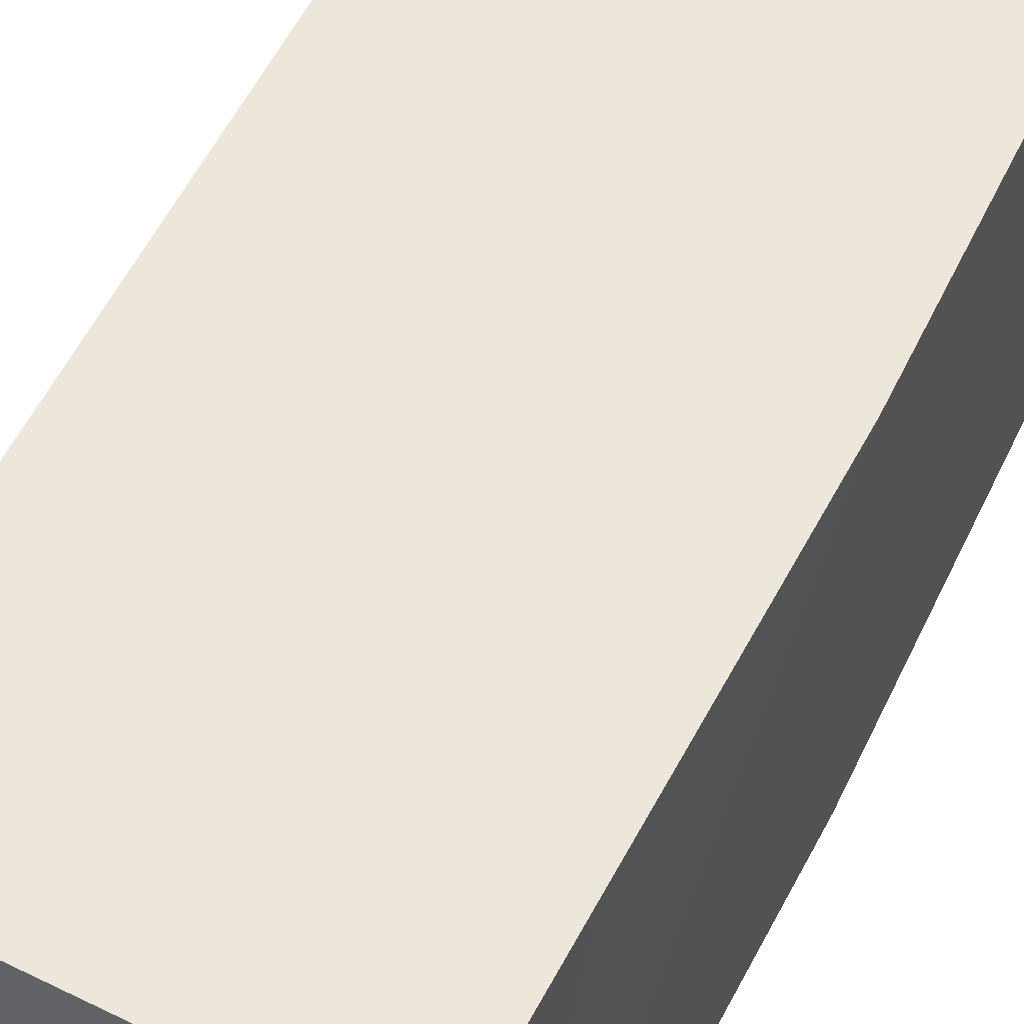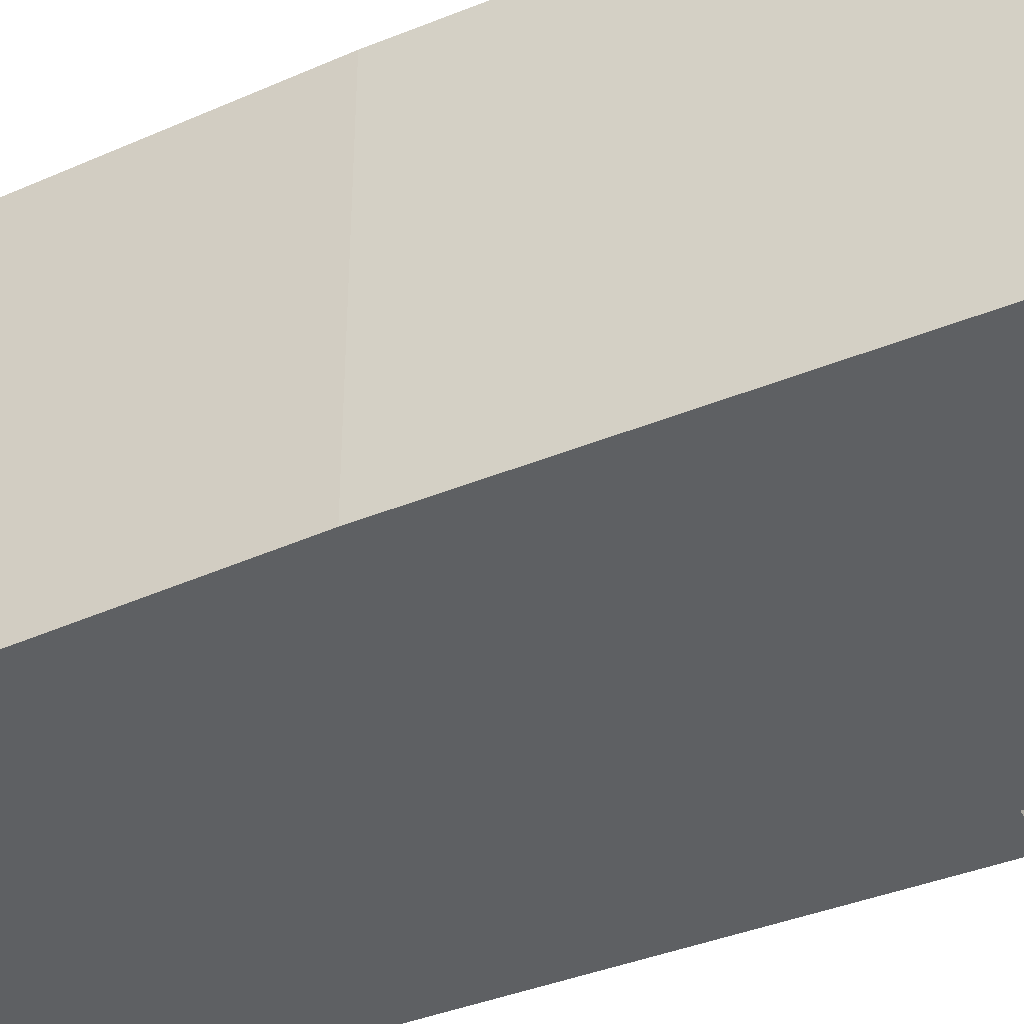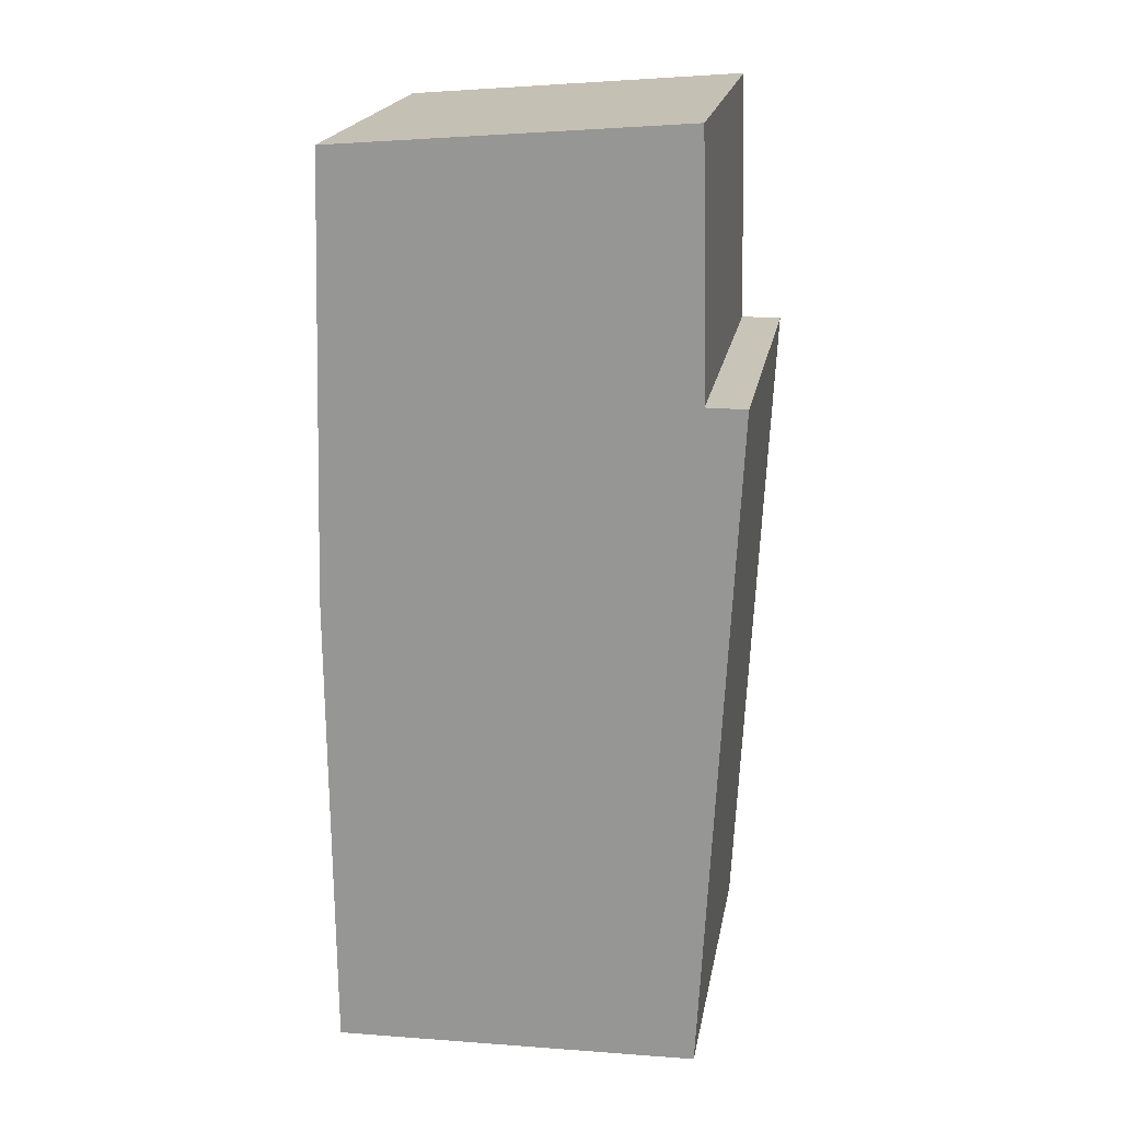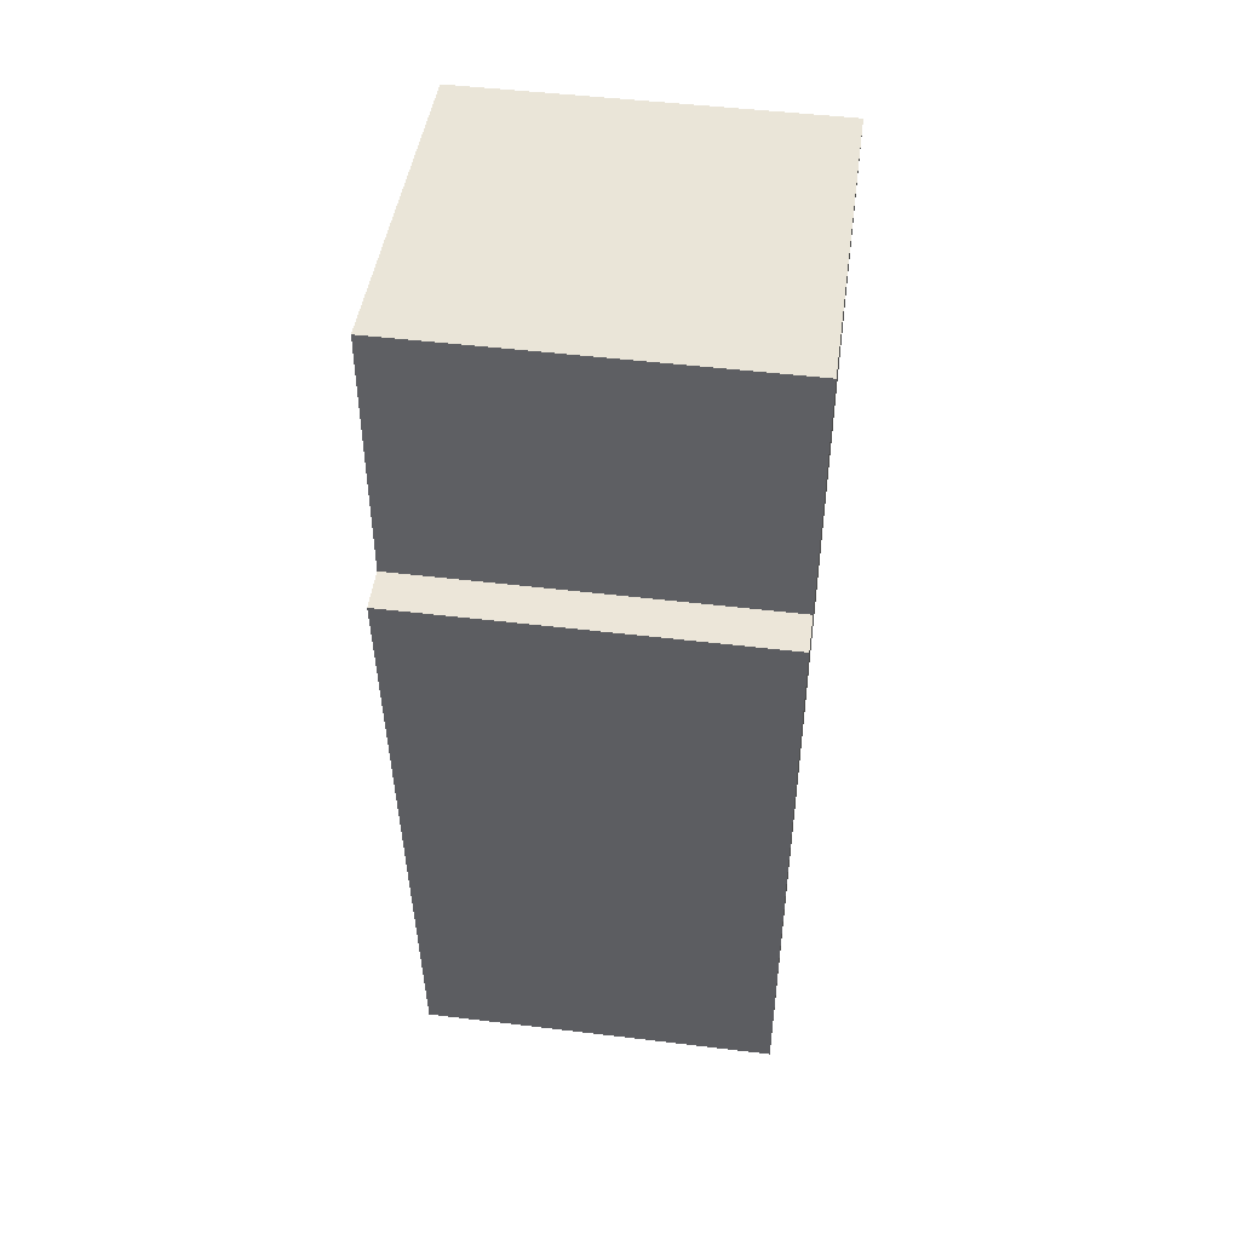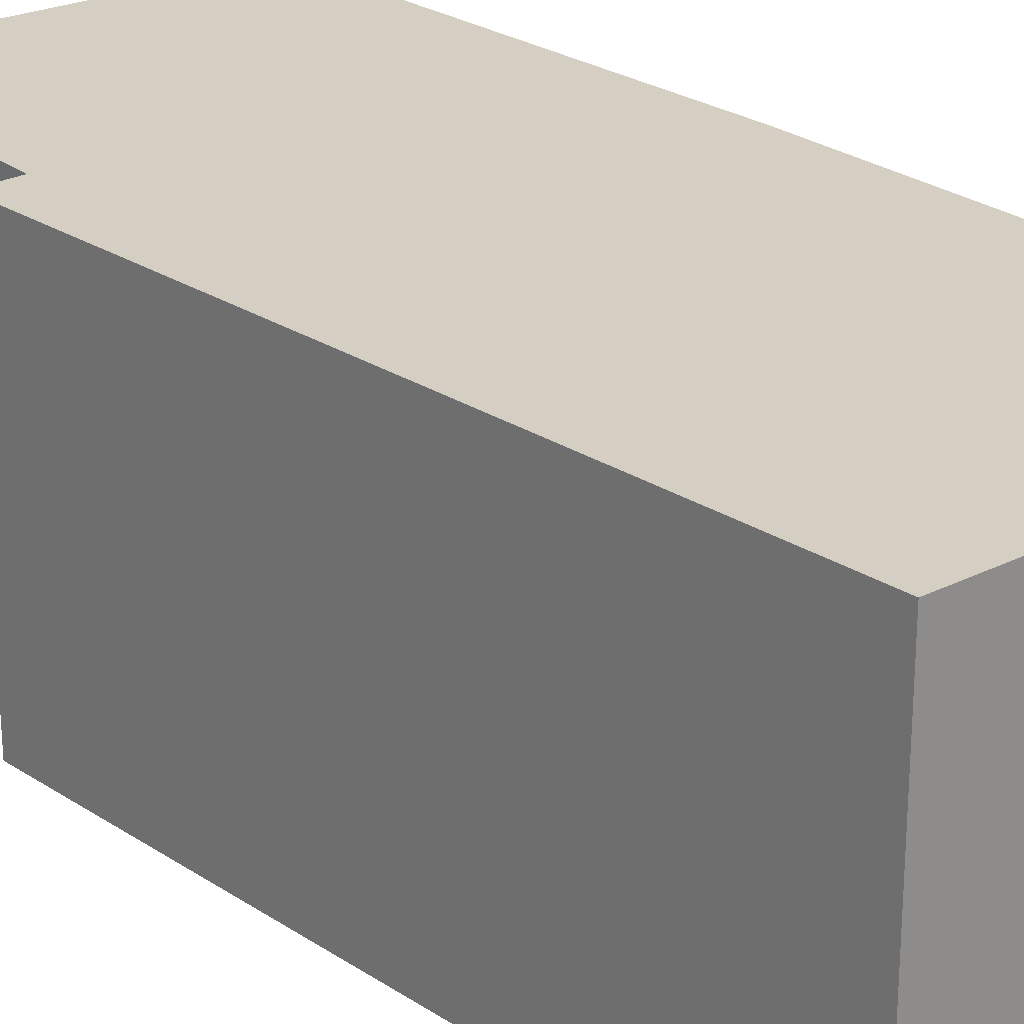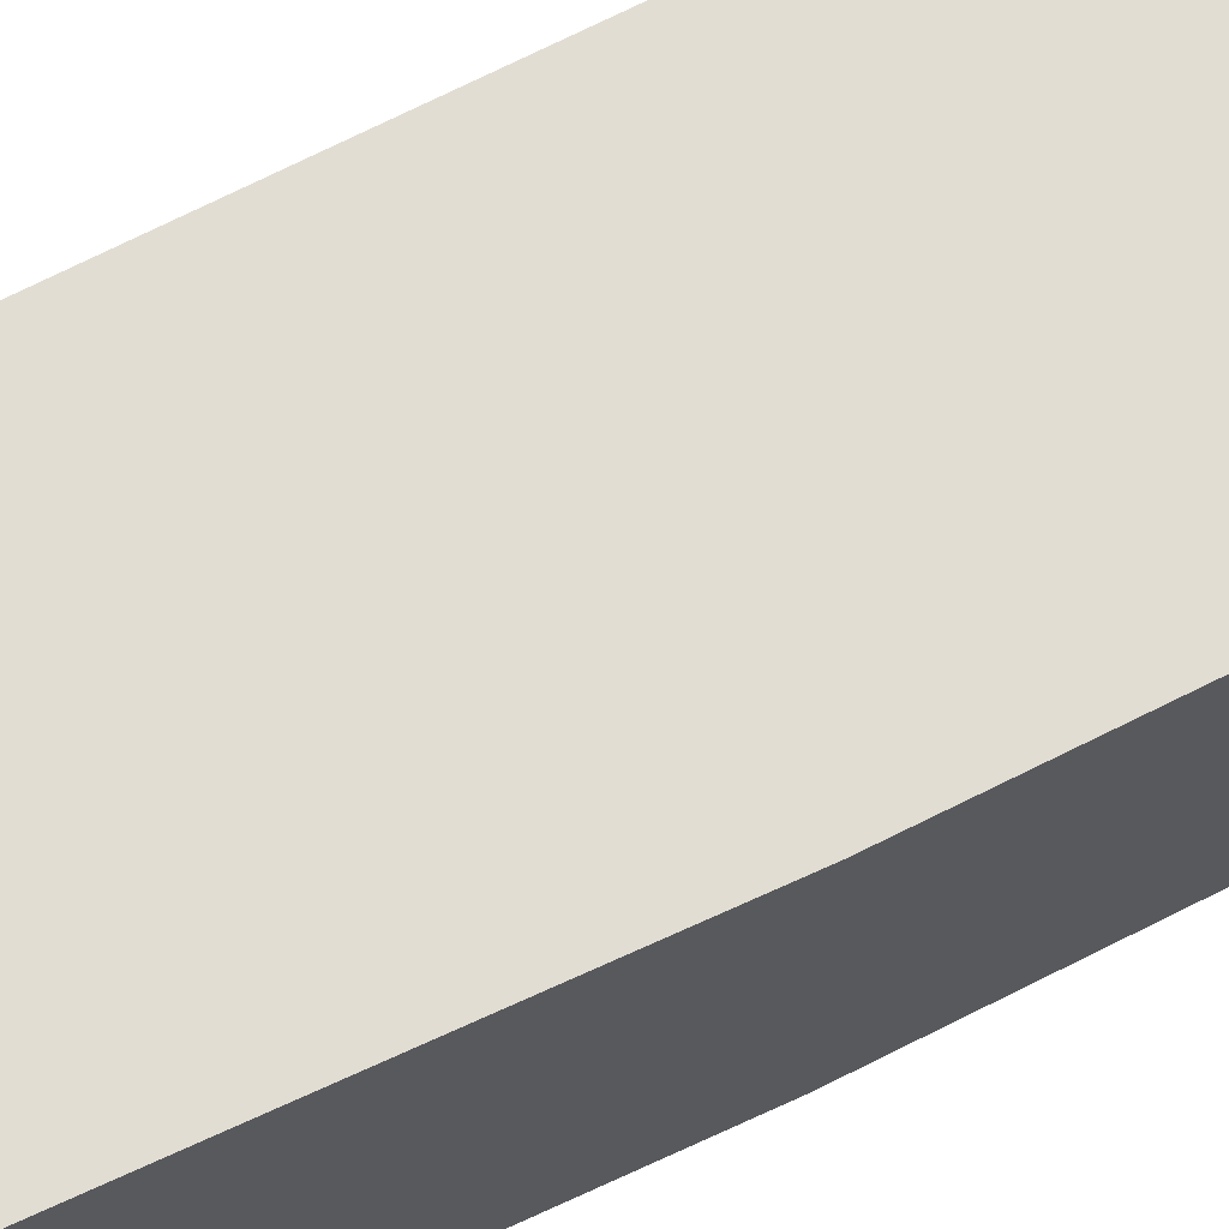
<metadata>
{"format":"obj","ext":"obj","renderer":"f3d","projection":"perspective","resolution":1024,"background":"white","views":[{"elev":51.1,"azim":-153.6,"up":"+Y"},{"elev":-42.3,"azim":-62.3,"up":"+Y"},{"elev":20.2,"azim":10.2,"up":"+Z"},{"elev":49.2,"azim":97.6,"up":"+Z"},{"elev":25.4,"azim":139.2,"up":"+Y"},{"elev":68.3,"azim":-114.9,"up":"+Y"}]}
</metadata>
<code>
v  3.542 3.499 4.549
v  0.115 3.499 3.607
v  0.136 3.499 4.272
v  0 3.499 2.143e-16
v  0.016 3.499 -3.219
v  3.603 3.499 2.07
v  0.023 3.499 -4.756
v  3.996 3.499 2.071
v  3.659 3.499 -4.645
v  0.023 2.912e-16 -4.756
v  0 0 0
v  0.016 1.971e-16 -3.219
v  0.115 -2.209e-16 3.607
v  0.136 -2.616e-16 4.272
v  3.542 -2.785e-16 4.549
v  3.603 -1.268e-16 2.07
v  3.996 -1.268e-16 2.071
v  3.659 2.844e-16 -4.645
g defaultobject
f 1 2 3
f 2 1 4
f 4 1 5
f 5 1 6
f 5 6 7
f 7 6 8
f 7 8 9
f 10 5 7
f 5 10 4
f 4 10 11
f 11 10 12
f 11 2 4
f 2 11 13
f 2 13 3
f 3 13 14
f 14 1 3
f 1 14 15
f 16 8 6
f 8 16 17
f 15 6 1
f 6 15 16
f 17 9 8
f 9 17 18
f 18 7 9
f 7 18 10
f 14 16 15
f 16 14 13
f 16 13 11
f 16 18 17
f 18 16 11
f 18 11 12
f 18 12 10

</code>
